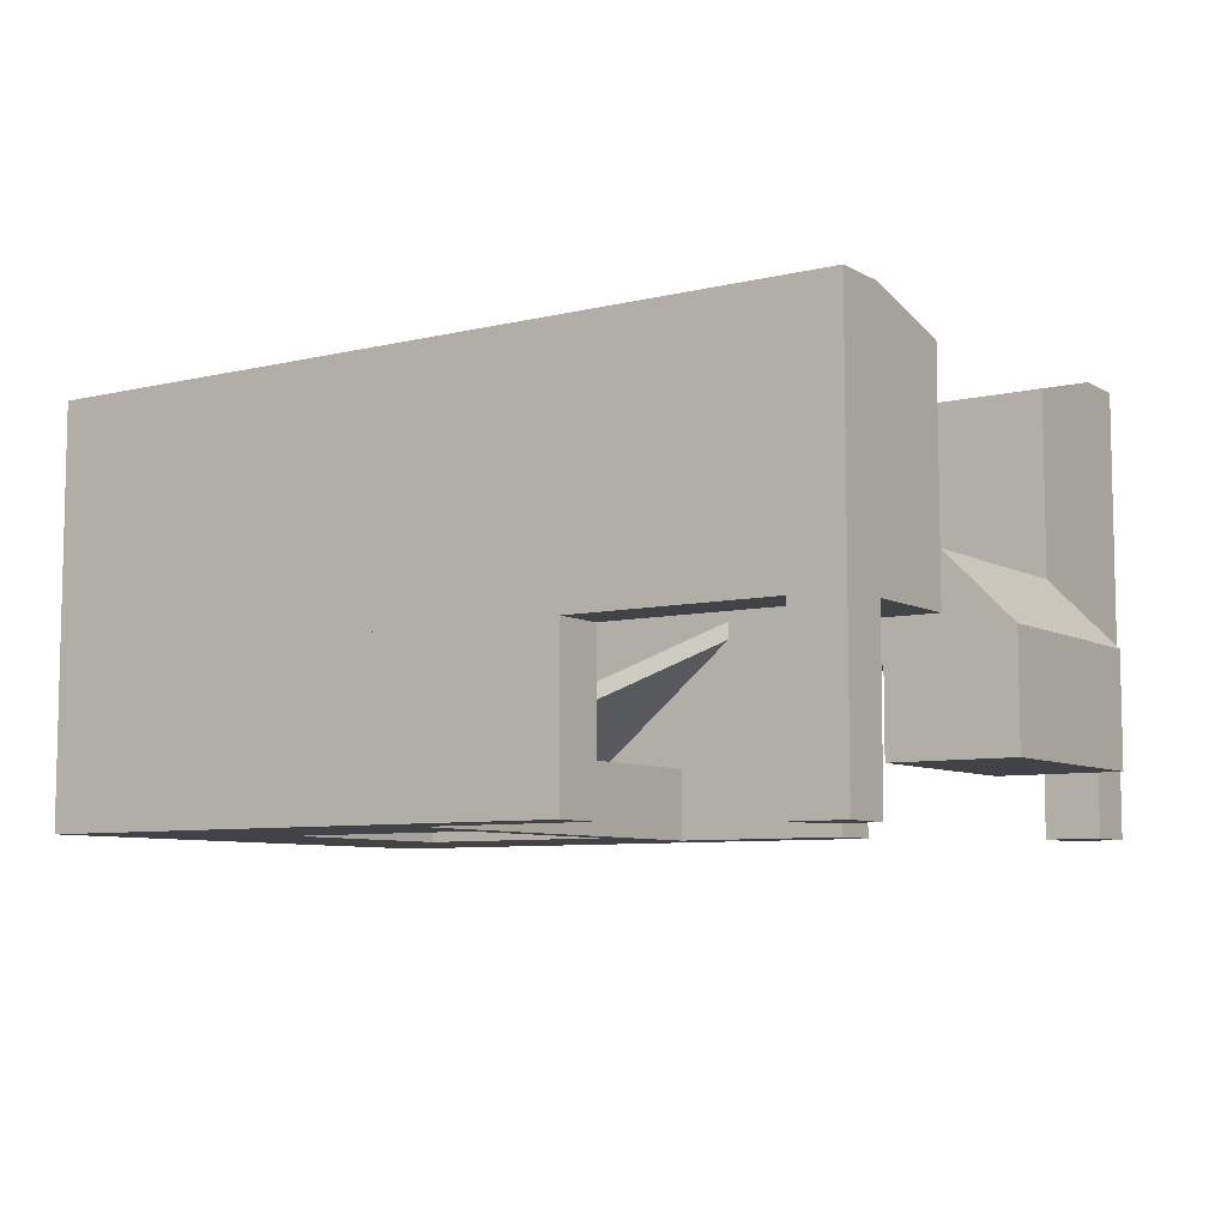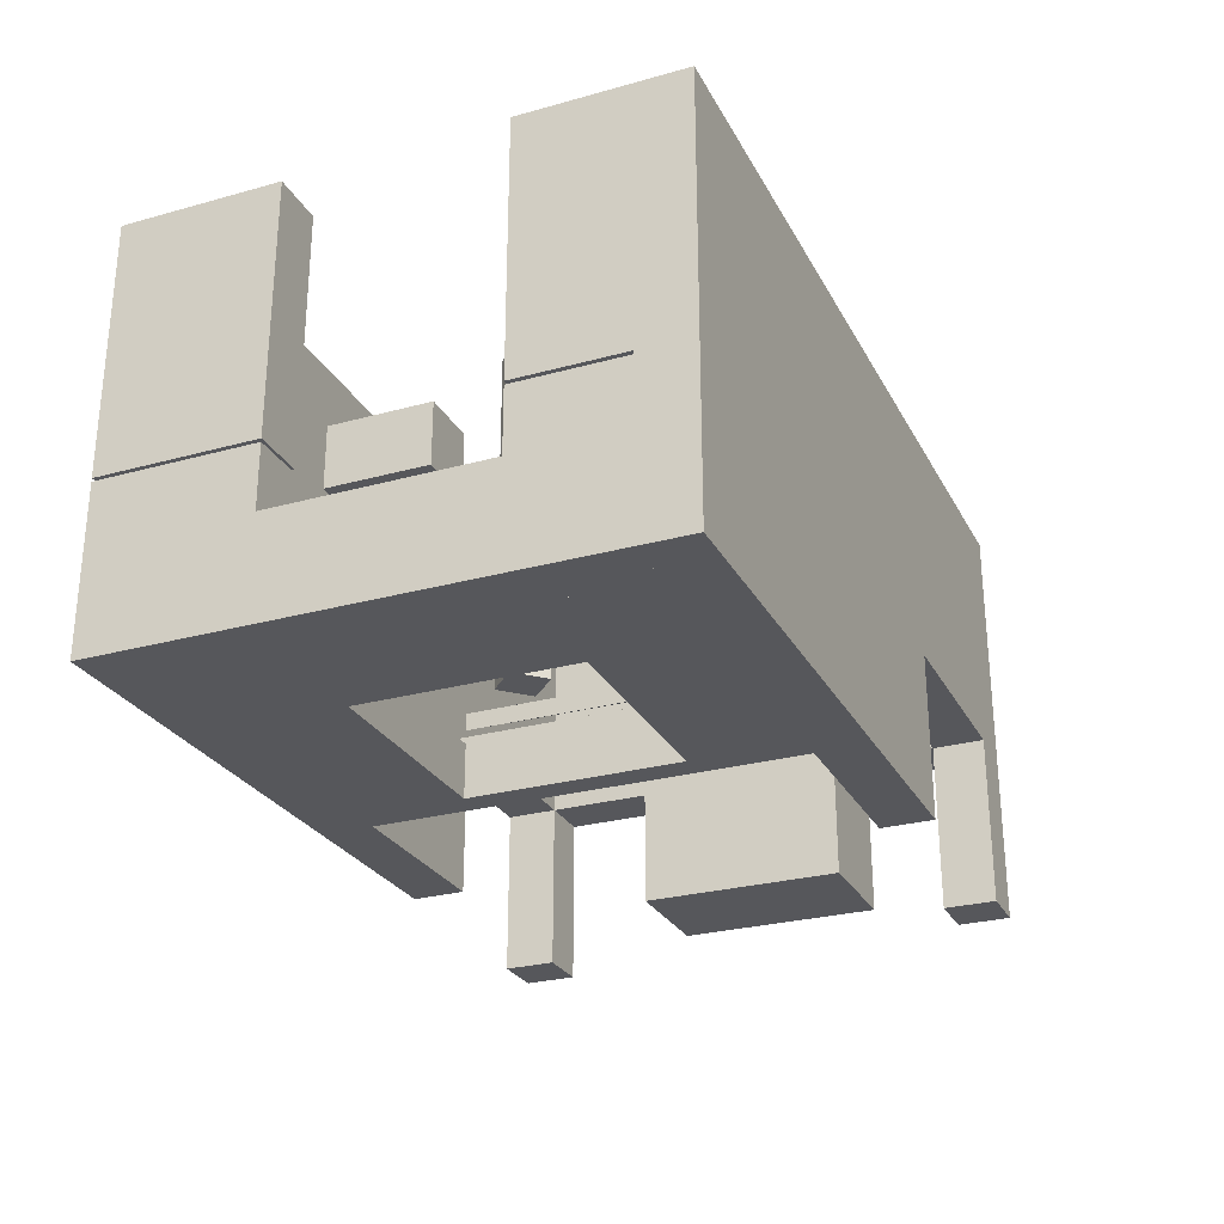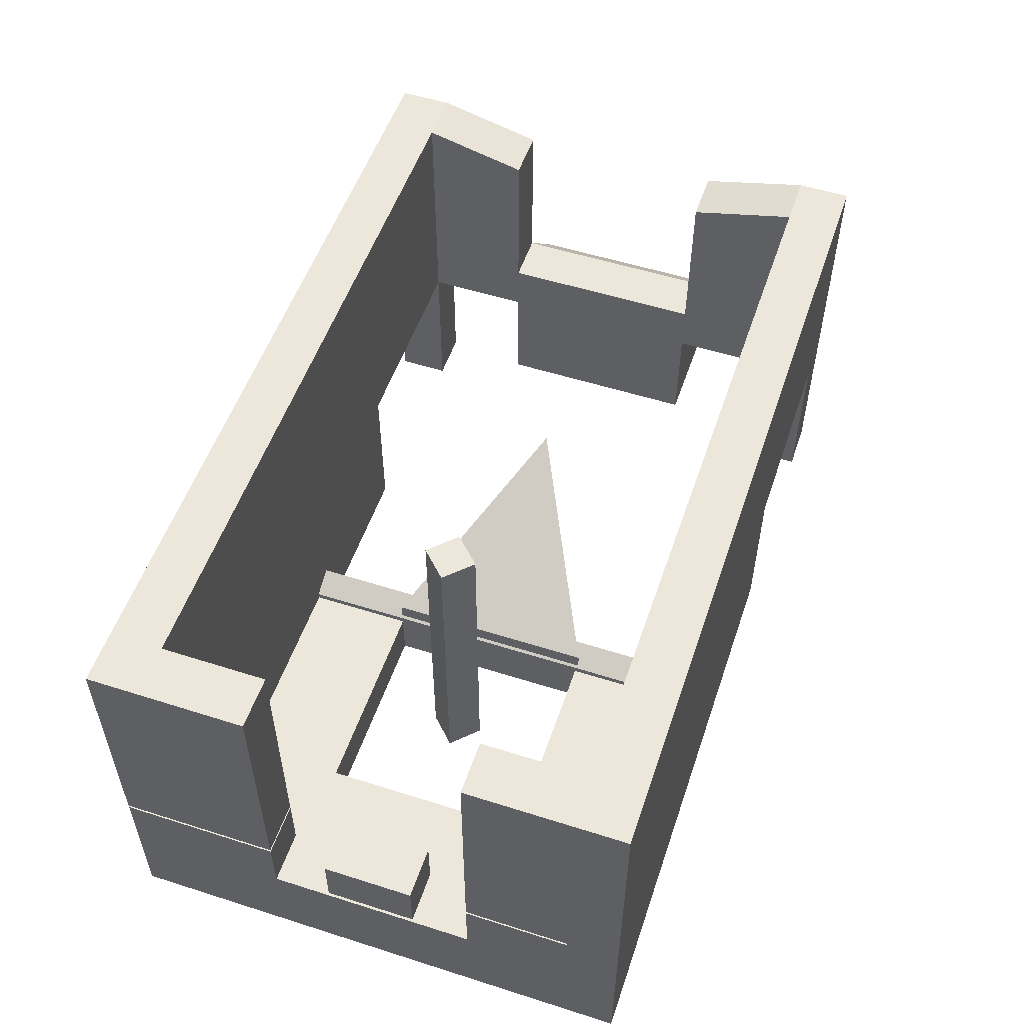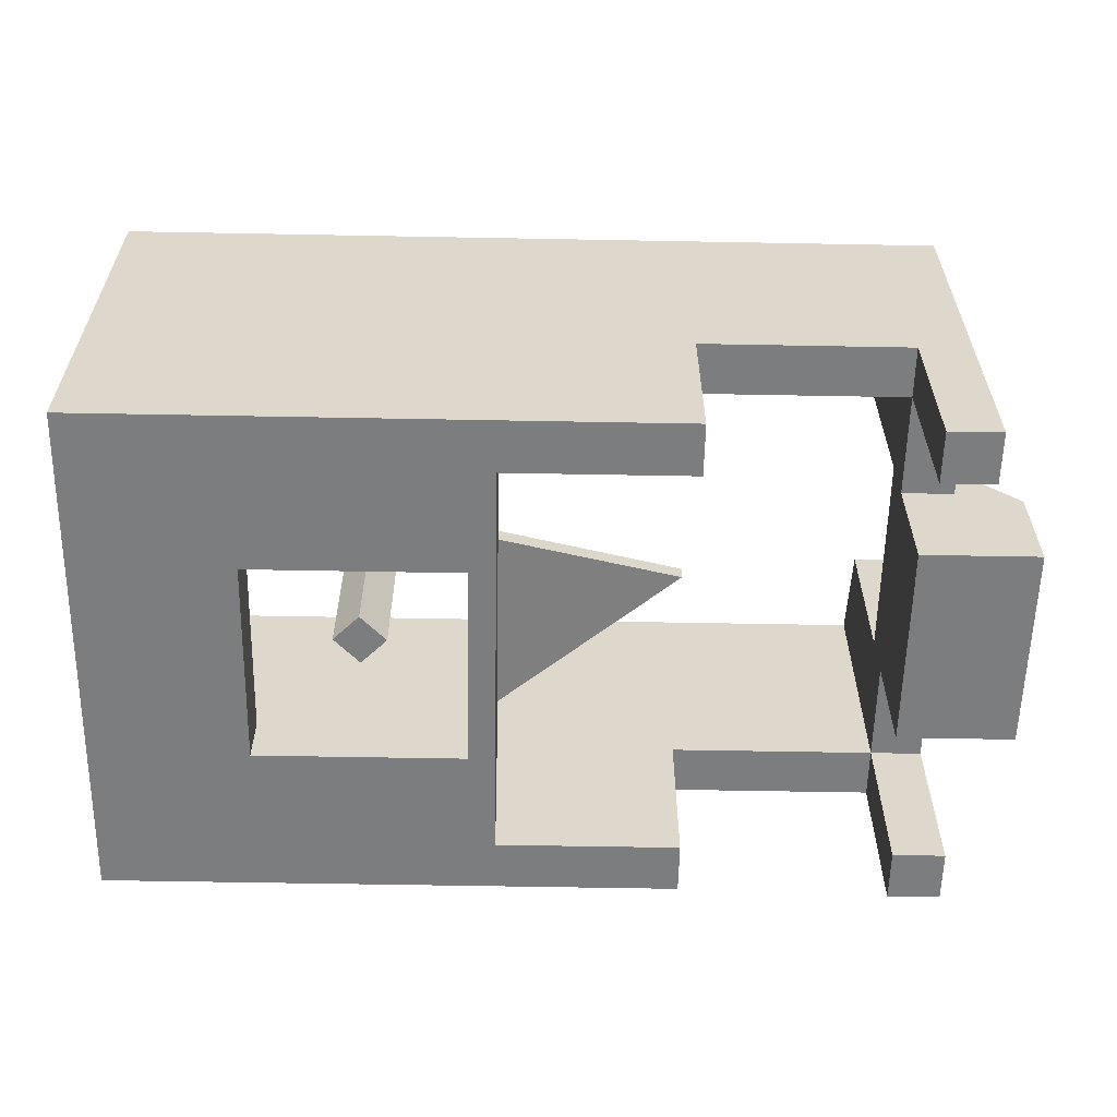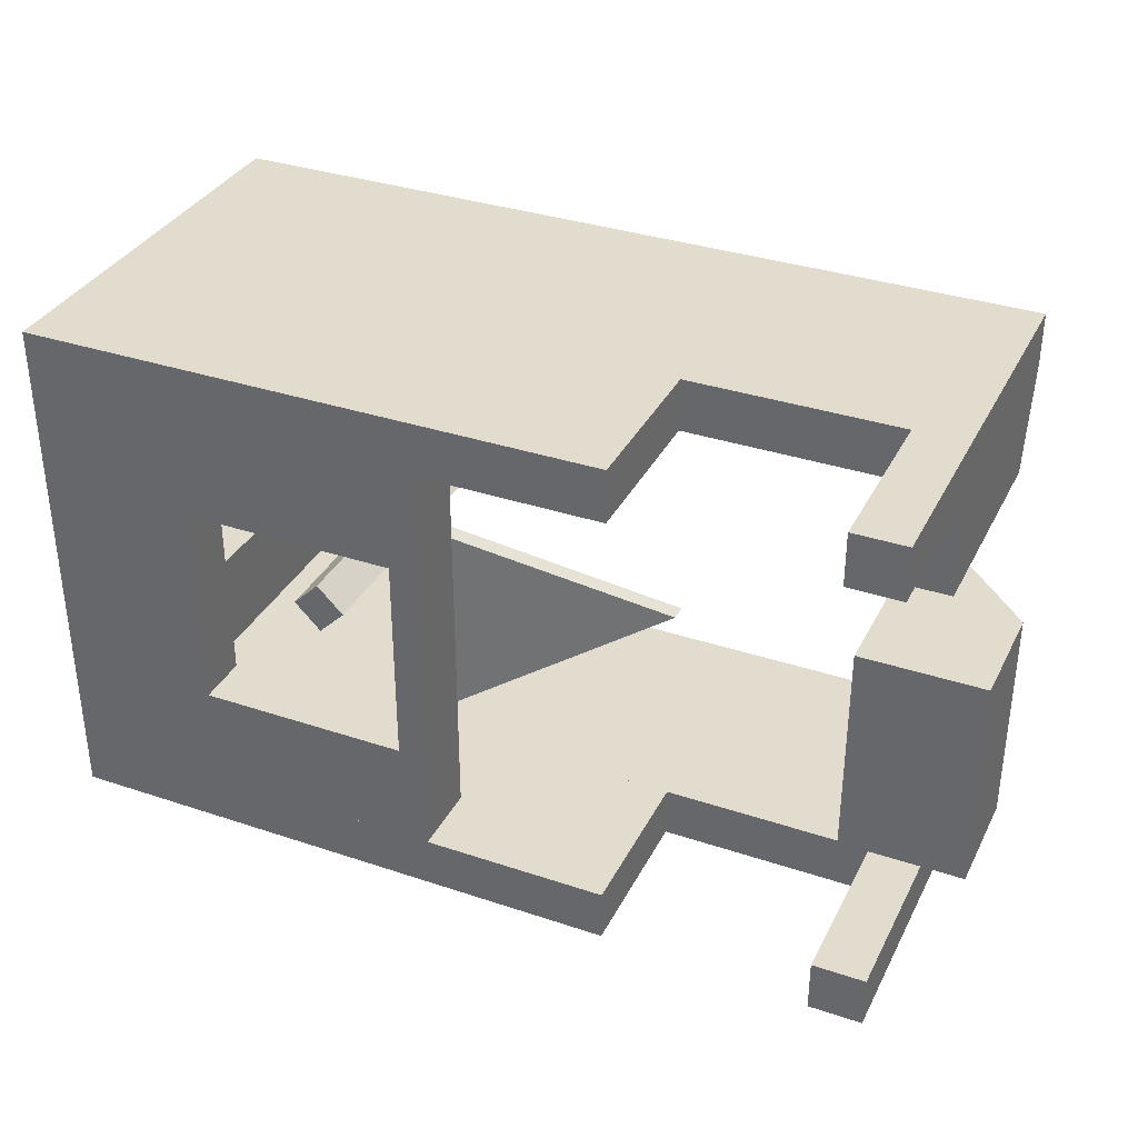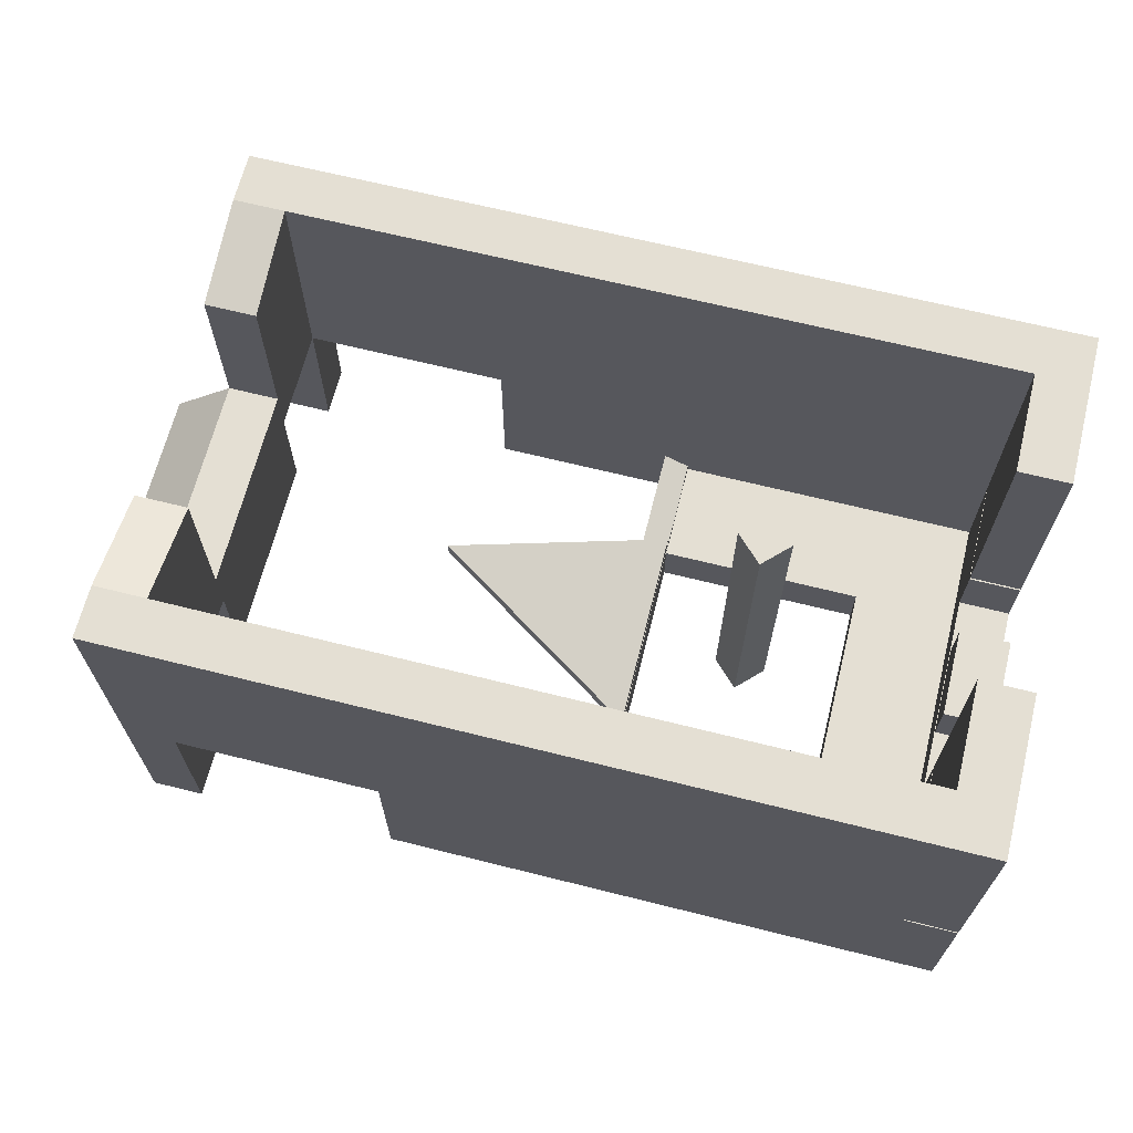
<metadata>
{"format":"obj","ext":"obj","renderer":"f3d","projection":"perspective","resolution":1024,"background":"white","views":[{"elev":-7.5,"azim":34.0,"up":"+Y"},{"elev":-27.1,"azim":-66.9,"up":"+Y"},{"elev":53.8,"azim":-71.3,"up":"+Y"},{"elev":-59.0,"azim":-1.1,"up":"+Y"},{"elev":34.7,"azim":24.1,"up":"+Z"},{"elev":66.6,"azim":-165.9,"up":"+Y"}]}
</metadata>
<code>
o polestuff.001_entity14_brush0
v 2 1e-06 -4
v 2 0 -2
v 2 4.25 -2
v 2 4.75 -4
v 3 4.25 -2
v 3 0 -2
v 3 4.75 -4
v 3 1e-06 -4
v 2 -2.25 -2
v 2 -2.25 2
v 2 1 2
v 2 1 -2
v 4.25 -0.25 2
v 3 1 2
v 4.25 -2.25 2
v 4.25 -2.25 -2
v 3 1 -2
v 4.25 -0.25 -2
v 2 -0 2
v 2 -1e-06 4
v 2 4.75 4
v 2 4.25 2
v 3 4.75 4
v 3 -1e-06 4
v 3 -0 2
v 3 4.25 2
v -12 1e-06 -5
v -12 1e-06 -4
v -12 4.75 -4
v -12 4.75 -5
v 2 4.75 -4
v 2 1e-06 -4
v 2 1e-06 -5
v 2 4.75 -5
v -13 -1.125 -0.875
v -13 -1.125 0.875
v -13 -0.0625 0.875
v -13 -0.0625 -0.875
v -12 -0.0625 0.875
v -12 -1.125 0.875
v -12 -1.125 -0.875
v -12 -0.0625 -0.875
v -13 -3.125 -2
v -13 -3.125 2
v -13 -1.25 2
v -13 -1.25 -2
v -12 -1.25 2
v -12 -3.125 2
v -12 -3.125 -2
v -12 -1.25 -2
v -13 -3.125 -5
v -13 -3.125 -2
v -13 -0.0625 -2
v -13 -0.0625 -5
v -12 -0.0625 -2
v -12 -3.125 -2
v -12 -3.125 -5
v -12 -0.0625 -5
v -13 1e-06 -5
v -13 0 -2
v -13 4.75 -2
v -13 4.75 -5
v -12 4.75 -2
v -12 0 -2
v -12 1e-06 -5
v -12 4.75 -5
v -13 -3.125 4
v -13 -3.125 5
v -13 -1e-06 5
v -13 -1e-06 4
v -2 -1e-06 5
v -2 -3.125 5
v -2 -3.125 4
v -2 -1e-06 4
v -13 -0 2
v -13 -1e-06 4
v -13 4.75 4
v -13 4.75 2
v -12 4.75 4
v -12 -1e-06 4
v -12 -0 2
v -12 4.75 2
v -13 -3.125 2
v -13 -3.125 4
v -13 -0.0625 4
v -13 -0.0625 2
v -12 -0.0625 4
v -12 -3.125 4
v -12 -3.125 2
v -12 -0.0625 2
v -13 -1e-06 4
v -13 -1e-06 5
v -13 4.75 5
v -13 4.75 4
v 2 4.75 5
v 2 -1e-06 5
v 2 -1e-06 4
v 2 4.75 4
v 2 -3.25 4
v 2 -3.25 5
v 2 4.75 5
v 2 4.75 4
v 3 4.75 5
v 3 -3.25 5
v 3 -3.25 4
v 3 4.75 4
v 2 -3.25 -5
v 2 -3.25 -4
v 2 4.75 -4
v 2 4.75 -5
v 3 4.75 -4
v 3 -3.25 -4
v 3 -3.25 -5
v 3 4.75 -5
v -12 -3.125 -5
v -12 -3.125 -4
v -12 1e-06 -4
v -12 1e-06 -5
v -2 1e-06 -4
v -2 -3.125 -4
v -2 -3.125 -5
v -2 1e-06 -5
v -6 -3.125 -4
v -6 -3.125 4
v -6 -2 4
v -6 -2 -4
v -5.5 -1.75 -4
v -5.5 -1.75 4
v -5.5 -3.125 4
v -5.5 -3.125 -4
v -8 4 0.5
v -8.5 4 1e-06
v -8.5 -2.25 -0
v -8 -2.25 0.5
v -8 -2.25 -0.5
v -8 4 -0.5
v -7.5 -2.25 -0
v -7.5 4 1e-06
v -12 -3.125 -4
v -12 -3.125 4
v -12 -2.125 4
v -12 -2.125 -4
v -10 -2.125 4
v -10 -3.125 4
v -10 -3.125 -4
v -10 -2.125 -4
v -10 -3.125 -4
v -10 -3.125 -2
v -10 -2.125 -2
v -10 -2.125 -4
v -6 -2.125 -2
v -6 -3.125 -2
v -6 -3.125 -4
v -6 -2.125 -4
v -10 -3.125 2
v -10 -3.125 4
v -10 -2.125 4
v -10 -2.125 2
v -6 -2.125 4
v -6 -3.125 4
v -6 -3.125 2
v -6 -2.125 2
v -6 -1.875 -2
v -6 -1.875 -0
v -6 -1.562 -0
v -6 -1.562 -2
v -2 0.4375 0
v -2 0.125 0
v -6 -1.562 2.065
v -6 -1.562 -0
v -6 -1.875 -0
v -6 -1.875 2.065
v -2 0.4375 0
v -2 0.125 0
f 1 3 4
f 3 6 5
f 4 5 7
f 2 8 6
f 1 7 8
f 5 8 7
f 10 12 9
f 14 11 10
f 10 16 15
f 12 14 17
f 9 17 18
f 17 13 18
f 18 15 16
f 20 22 19
f 21 24 23
f 20 25 24
f 22 23 26
f 19 26 25
f 26 24 25
f 28 30 27
f 29 32 31
f 28 33 32
f 30 31 34
f 27 34 33
f 31 33 34
f 36 38 35
f 37 40 39
f 35 42 41
f 39 41 42
f 44 46 43
f 45 48 47
f 44 49 48
f 43 50 49
f 47 49 50
f 52 54 51
f 53 56 55
f 52 57 56
f 51 58 57
f 55 57 58
f 60 62 59
f 61 64 63
f 60 65 64
f 62 63 66
f 59 66 65
f 63 65 66
f 68 70 67
f 69 72 71
f 68 73 72
f 70 71 74
f 67 74 73
f 71 73 74
f 76 78 75
f 77 80 79
f 76 81 80
f 78 79 82
f 75 82 81
f 79 81 82
f 84 86 83
f 85 88 87
f 84 89 88
f 83 90 89
f 87 89 90
f 92 94 91
f 93 96 95
f 92 97 96
f 94 95 98
f 91 98 97
f 95 97 98
f 100 102 99
f 101 104 103
f 100 105 104
f 102 103 106
f 99 106 105
f 103 105 106
f 108 110 107
f 109 112 111
f 108 113 112
f 110 111 114
f 107 114 113
f 111 113 114
f 116 118 115
f 117 120 119
f 116 121 120
f 118 119 122
f 115 122 121
f 119 121 122
f 124 126 123
f 126 128 127
f 125 129 128
f 124 130 129
f 130 126 127
f 130 128 129
f 132 134 131
f 133 136 135
f 134 135 137
f 132 138 136
f 131 137 138
f 138 135 136
f 140 142 139
f 141 144 143
f 140 145 144
f 142 143 146
f 139 146 145
f 143 145 146
f 148 150 147
f 149 152 151
f 148 153 152
f 150 151 154
f 147 154 153
f 151 153 154
f 156 158 155
f 157 160 159
f 156 161 160
f 158 159 162
f 155 162 161
f 159 161 162
f 164 166 163
f 170 172 169
f 1 2 3
f 3 2 6
f 4 3 5
f 2 1 8
f 1 4 7
f 5 6 8
f 10 11 12
f 15 13 10
f 13 14 10
f 10 9 16
f 12 11 14
f 18 16 9
f 9 12 17
f 17 14 13
f 18 13 15
f 20 21 22
f 21 20 24
f 20 19 25
f 22 21 23
f 19 22 26
f 26 23 24
f 28 29 30
f 29 28 32
f 28 27 33
f 30 29 31
f 27 30 34
f 31 32 33
f 36 37 38
f 37 36 40
f 35 38 42
f 39 40 41
f 44 45 46
f 45 44 48
f 44 43 49
f 43 46 50
f 47 48 49
f 52 53 54
f 53 52 56
f 52 51 57
f 51 54 58
f 55 56 57
f 60 61 62
f 61 60 64
f 60 59 65
f 62 61 63
f 59 62 66
f 63 64 65
f 68 69 70
f 69 68 72
f 68 67 73
f 70 69 71
f 67 70 74
f 71 72 73
f 76 77 78
f 77 76 80
f 76 75 81
f 78 77 79
f 75 78 82
f 79 80 81
f 84 85 86
f 85 84 88
f 84 83 89
f 83 86 90
f 87 88 89
f 92 93 94
f 93 92 96
f 92 91 97
f 94 93 95
f 91 94 98
f 95 96 97
f 100 101 102
f 101 100 104
f 100 99 105
f 102 101 103
f 99 102 106
f 103 104 105
f 108 109 110
f 109 108 112
f 108 107 113
f 110 109 111
f 107 110 114
f 111 112 113
f 116 117 118
f 117 116 120
f 116 115 121
f 118 117 119
f 115 118 122
f 119 120 121
f 124 125 126
f 126 125 128
f 125 124 129
f 124 123 130
f 130 123 126
f 130 127 128
f 132 133 134
f 133 132 136
f 134 133 135
f 132 131 138
f 131 134 137
f 138 137 135
f 140 141 142
f 141 140 144
f 140 139 145
f 142 141 143
f 139 142 146
f 143 144 145
f 148 149 150
f 149 148 152
f 148 147 153
f 150 149 151
f 147 150 154
f 151 152 153
f 156 157 158
f 157 156 160
f 156 155 161
f 158 157 159
f 155 158 162
f 159 160 161
f 164 165 166
f 170 171 172
f 36 41 40
f 38 39 42
f 46 47 50
f 54 55 58
f 86 87 90
f 166 165 167
f 165 168 167
f 168 164 163
f 166 168 163
f 173 170 169
f 174 170 173
f 172 171 174
f 174 169 172
f 36 35 41
f 38 37 39
f 46 45 47
f 54 53 55
f 86 85 87
f 165 164 168
f 166 167 168
f 174 171 170
f 174 173 169

</code>
